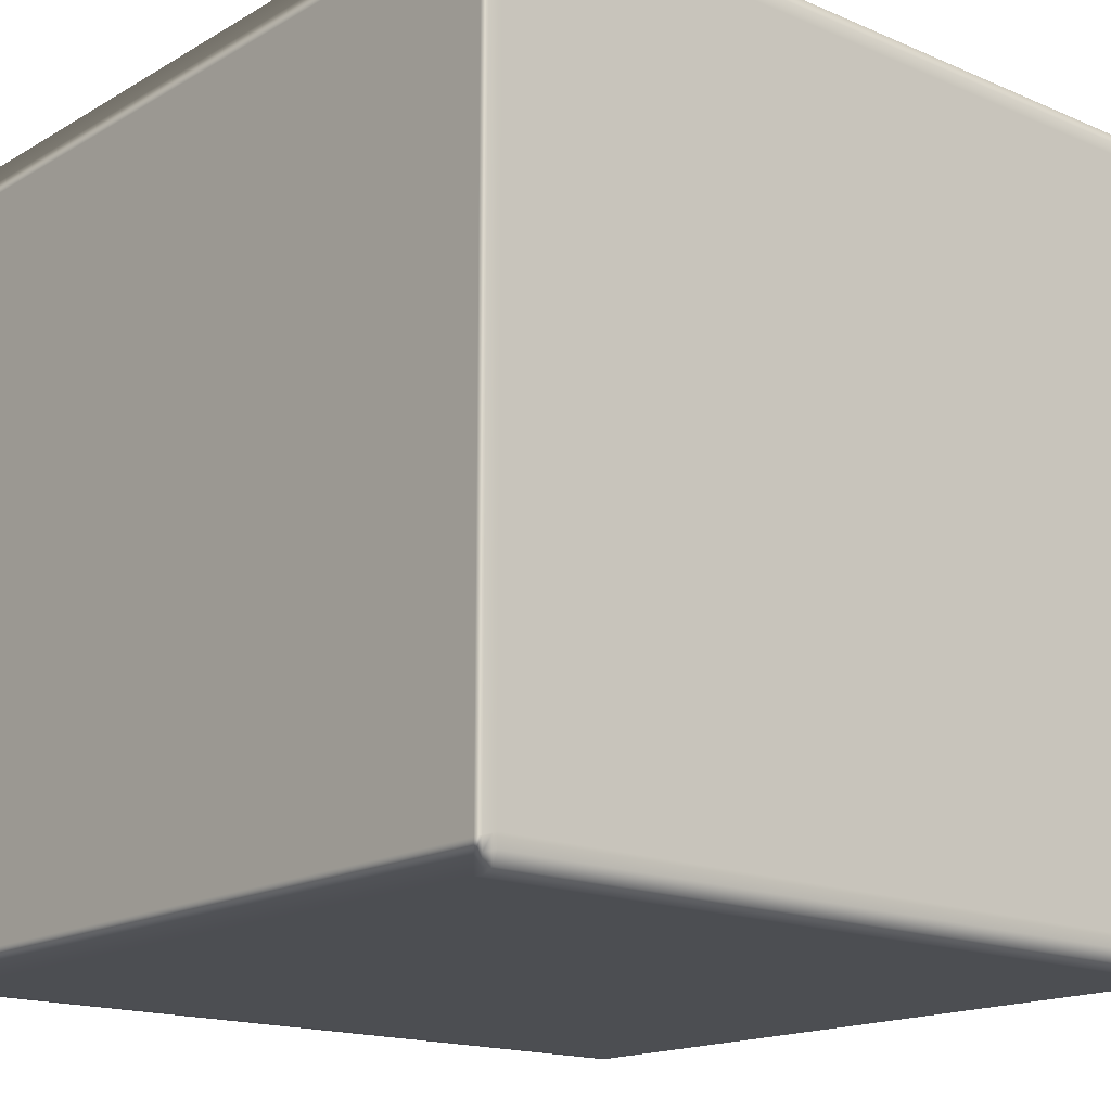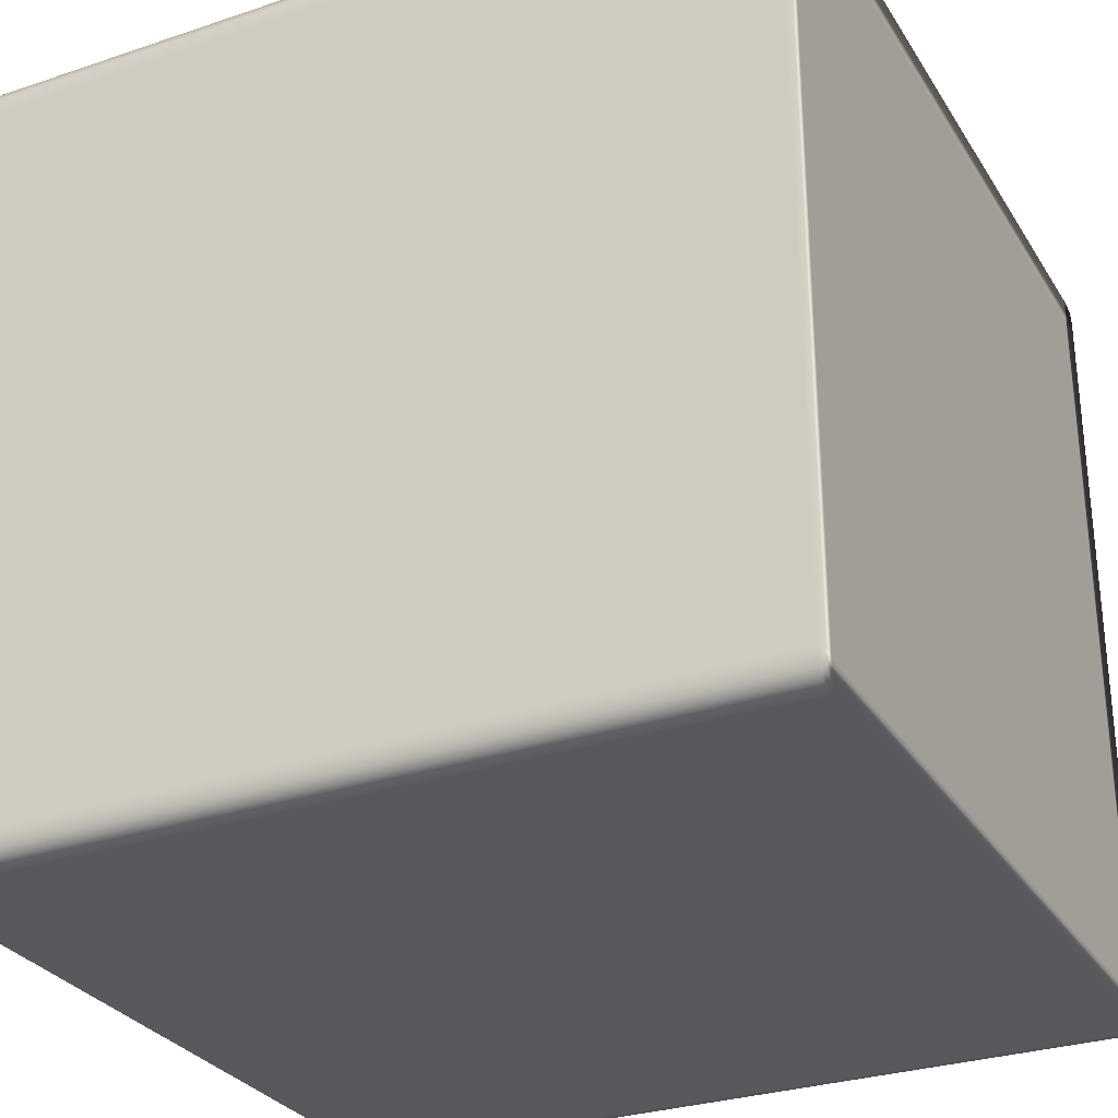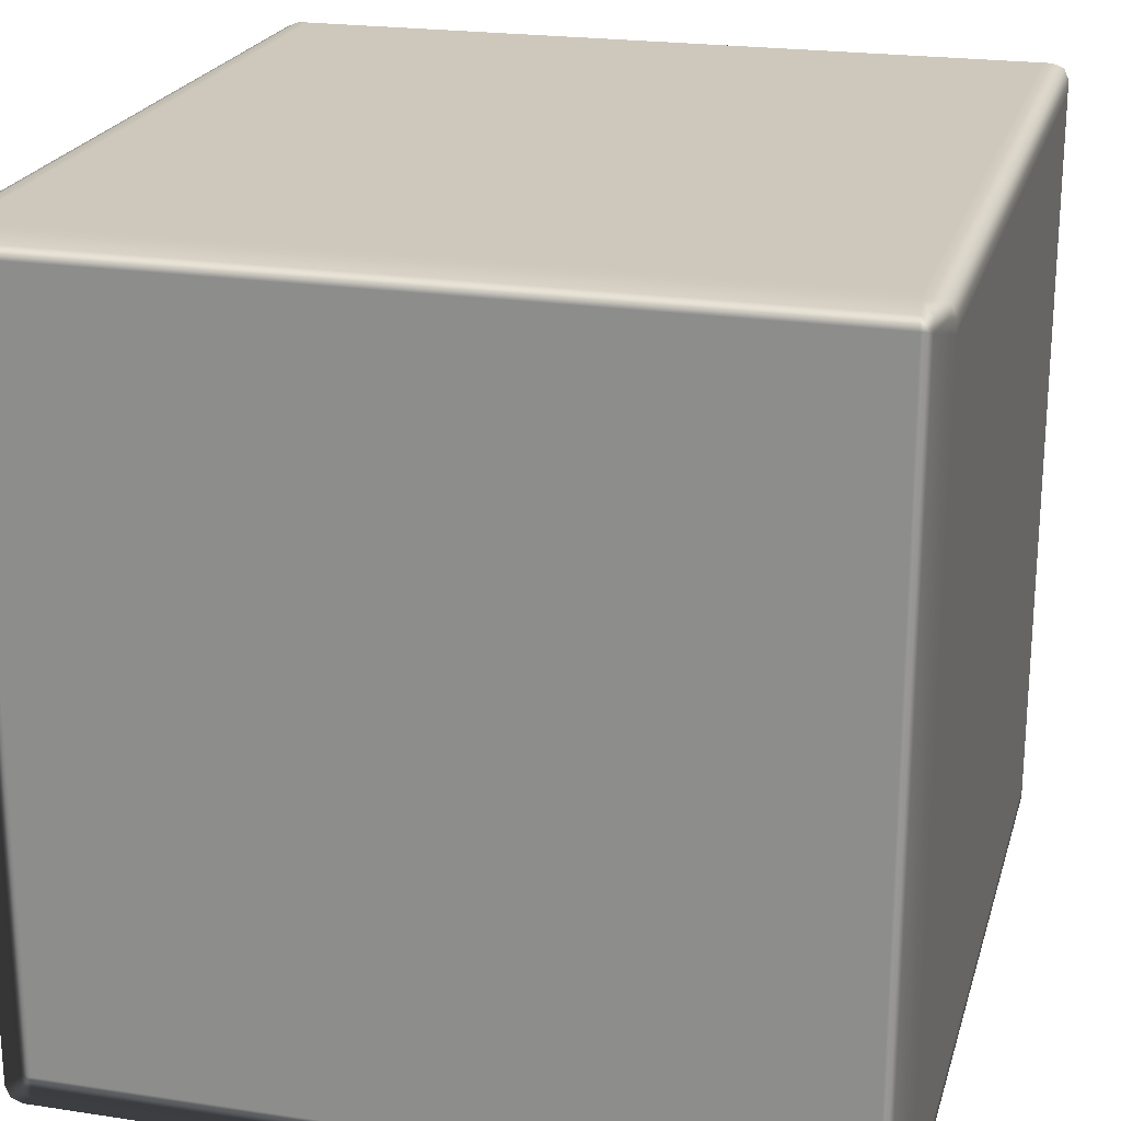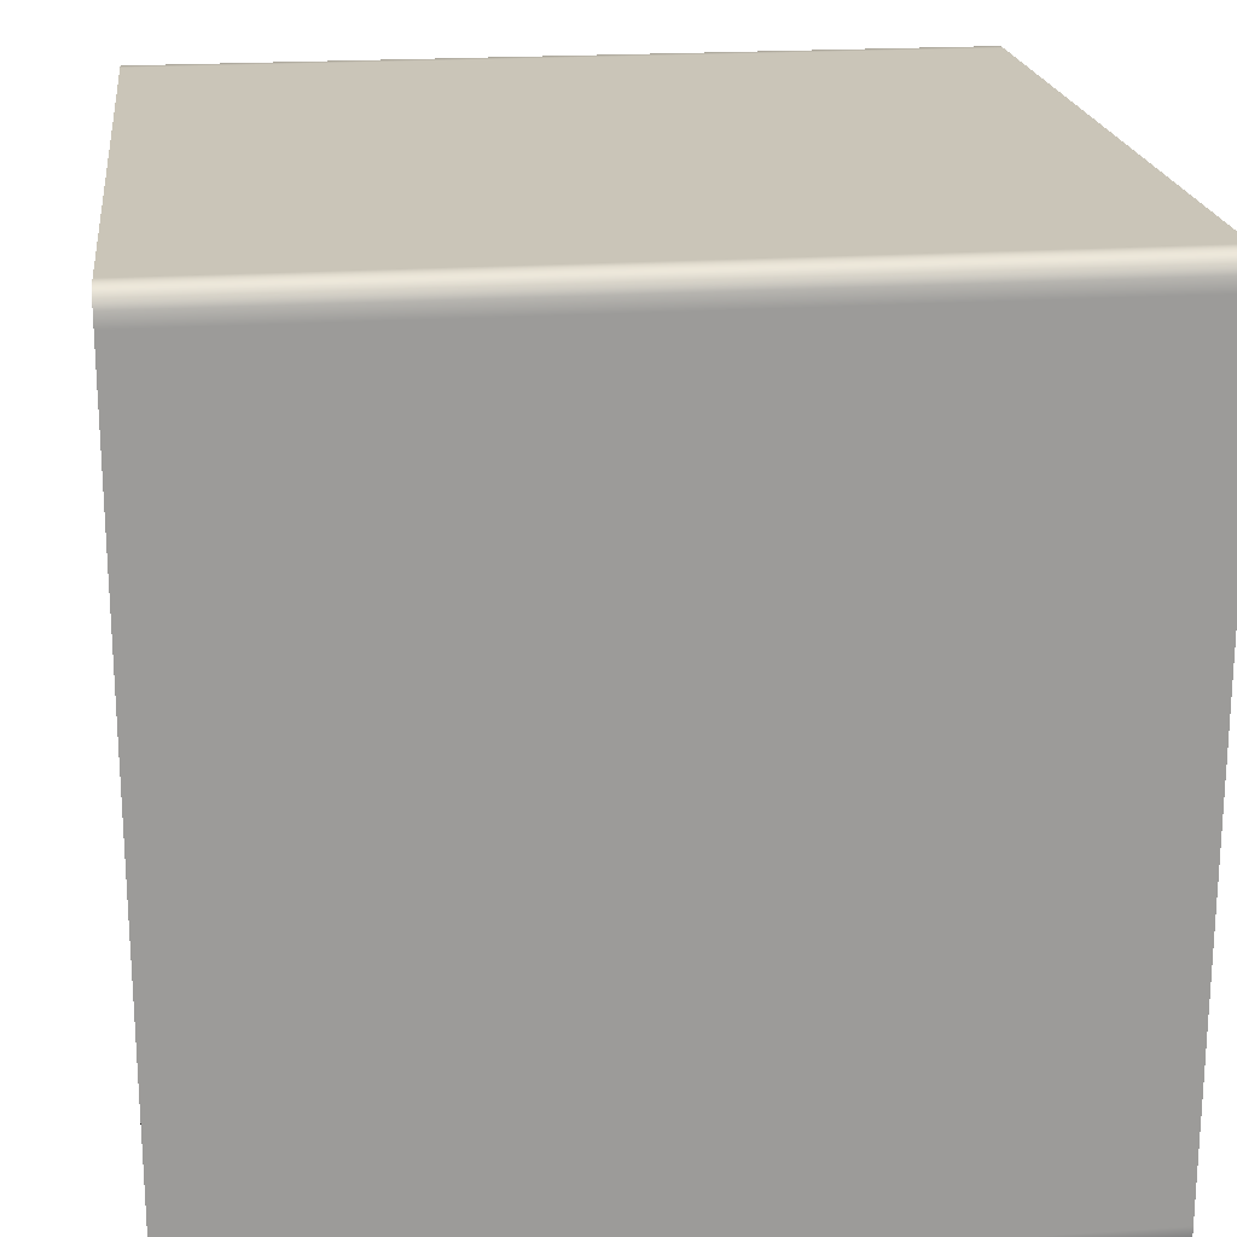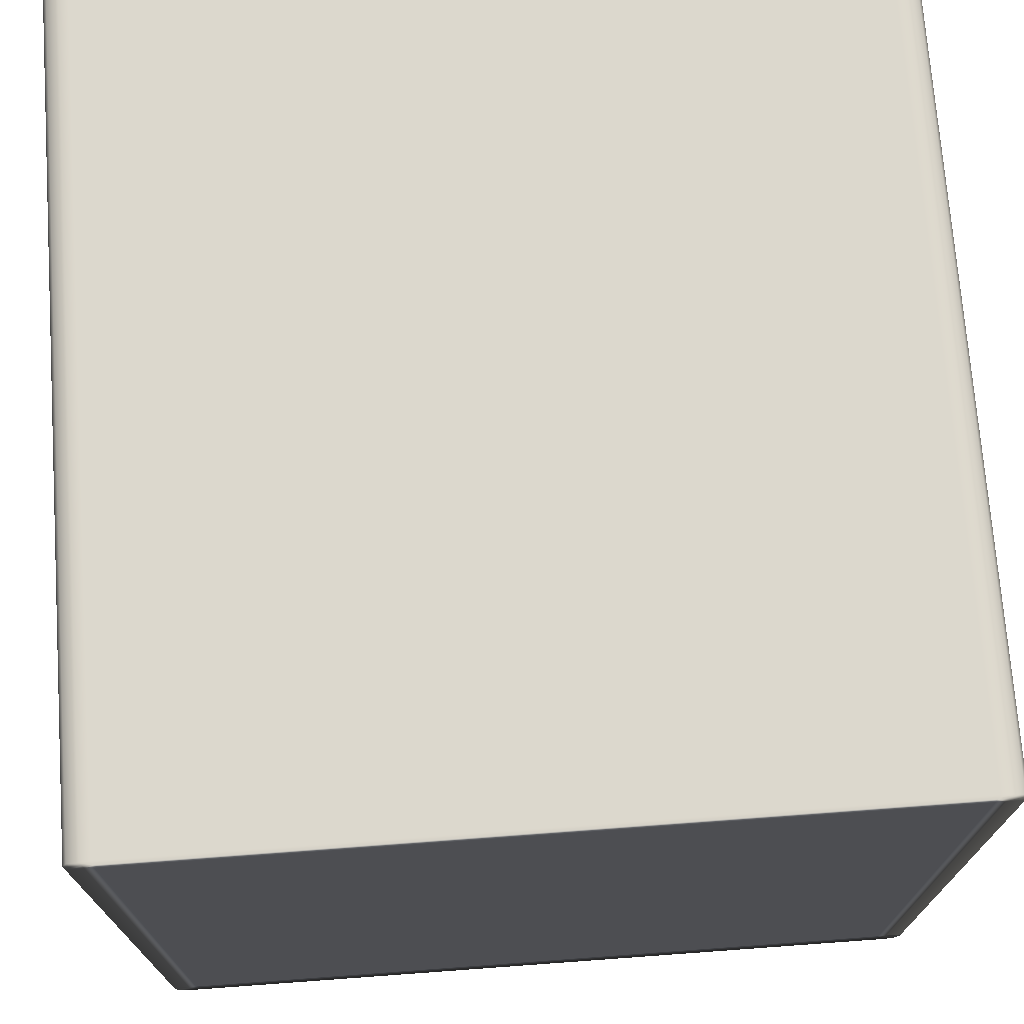
<metadata>
{"format":"obj","ext":"obj","renderer":"f3d","projection":"perspective","resolution":1024,"background":"white","views":[{"elev":-16.6,"azim":-130.8,"up":"+Z"},{"elev":-29.5,"azim":116.3,"up":"+Z"},{"elev":21.9,"azim":14.9,"up":"+Z"},{"elev":20.5,"azim":83.1,"up":"+Z"},{"elev":72.4,"azim":-4.2,"up":"+Z"}]}
</metadata>
<code>
v -0.4941 -0.4995 0.4941
v -0.4915 -0.4998 0.4915
v -0.4941 -0.4999 0.48
v -0.5 -0.4995 0.48
v -0.5 -0.4995 0.48
v -0.4941 -0.4991 0.4941
v -0.4941 -0.4995 0.4941
v -0.5 -0.4995 0.4639
v -0.4941 -0.4999 0.4639
v -0.5 -0.4991 0.48
v -0.5 -0.4995 0.4639
v -0.4941 0.4991 0.4941
v -0.5 -0.4995 -0.4639
v -0.4941 -0.4999 -0.4639
v -0.5 -0.4991 0.4639
v -0.5 -0.4991 0.4639
v -0.5 0.4991 0.48
v -0.4941 0.4995 0.4941
v -0.5 -0.4995 -0.48
v -0.4941 -0.4999 -0.48
v -0.5 -0.4995 -0.4639
v -0.5 -0.4991 -0.4639
v -0.5 -0.4991 0.4639
v -0.5 -0.4995 -0.48
v -0.4941 -0.4995 -0.4941
v -0.4915 -0.4998 -0.4915
v -0.5 -0.4991 -0.48
v -0.4941 -0.4995 -0.4941
v -0.4941 -0.4991 -0.4941
v -0.5 0.4991 0.4639
v -0.5 0.4991 -0.48
v -0.4941 0.4991 -0.4941
v -0.5 0.4991 -0.4639
v -0.5 0.4995 -0.48
v -0.4941 0.4995 -0.4941
v -0.5 0.4995 -0.4639
v -0.5 0.4995 -0.4639
v -0.4941 0.4995 -0.4941
v -0.4941 0.4999 -0.48
v -0.5 0.4995 -0.48
v -0.5 0.4995 -0.4639
v -0.4915 0.4998 -0.4915
v -0.4941 0.4999 -0.4639
v -0.5 0.4995 0.4639
v -0.5 0.4991 0.4639
v -0.5 0.4995 0.4639
v -0.4941 0.4999 0.4639
v -0.5 0.4995 0.48
v -0.5 0.4995 0.48
v -0.4941 0.4999 0.48
v -0.4941 0.4995 0.4941
v -0.4915 0.4998 0.4915
v -0.4941 -0.4999 0.48
v -0.4915 -0.4998 0.4915
v -0.48 -0.4999 0.4941
v -0.48 -0.5 0.48
v -0.4941 -0.4999 0.4639
v -0.4678 -0.5 0.48
v -0.4678 -0.4999 0.4941
v -0.48 -0.5 0.4639
v -0.4941 -0.4999 -0.4639
v -0.48 -0.5 -0.4639
v -0.4941 -0.4999 -0.48
v 0.4678 -0.5 0.48
v 0.4678 -0.4999 0.4941
v -0.4678 -0.5 0.4639
v 0.4678 -0.5 0.4639
v 0.48 -0.5 0.48
v 0.48 -0.4999 0.4941
v -0.4678 -0.5 -0.4639
v -0.48 -0.5 -0.48
v 0.48 -0.5 0.4639
v 0.4941 -0.4999 0.48
v 0.4915 -0.4998 0.4915
v 0.4941 -0.4999 0.4639
v -0.48 -0.4999 -0.4941
v -0.4915 -0.4998 -0.4915
v -0.4678 -0.4999 -0.4941
v -0.4678 -0.5 -0.48
v 0.4678 -0.4999 -0.4941
v 0.4678 -0.5 -0.4639
v 0.48 -0.5 -0.4639
v 0.4941 -0.4999 -0.4639
v 0.4678 -0.5 -0.48
v 0.48 -0.4999 -0.4941
v 0.48 -0.5 -0.48
v 0.4941 -0.4999 -0.48
v 0.4915 -0.4998 -0.4915
v -0.48 -0.4999 0.4941
v -0.4915 -0.4998 0.4915
v -0.4941 -0.4995 0.4941
v -0.48 -0.4995 0.5
v -0.4678 -0.4999 0.4941
v -0.4941 -0.4995 0.4941
v -0.48 -0.4991 0.5
v -0.48 -0.4995 0.5
v -0.4941 -0.4991 0.4941
v -0.4678 -0.4995 0.5
v 0.4678 -0.4999 0.4941
v -0.48 0.4991 0.5
v -0.4941 0.4991 0.4941
v -0.4678 -0.4991 0.5
v -0.4678 -0.4995 0.5
v 0.4678 -0.4995 0.5
v 0.48 -0.4999 0.4941
v 0.4678 -0.4991 0.5
v 0.4678 -0.4991 0.5
v -0.4678 0.4991 0.5
v -0.48 0.4995 0.5
v -0.4941 0.4995 0.4941
v 0.48 -0.4995 0.5
v 0.4678 -0.4991 0.5
v 0.48 -0.4995 0.5
v 0.4678 -0.4995 0.5
v 0.4678 0.4991 0.5
v -0.4678 0.4995 0.5
v -0.4678 0.4995 0.5
v -0.4941 0.4995 0.4941
v -0.48 0.4999 0.4941
v -0.48 0.4995 0.5
v -0.4678 0.4995 0.5
v -0.4915 0.4998 0.4915
v -0.4678 0.4999 0.4941
v 0.4678 0.4995 0.5
v 0.4678 0.4991 0.5
v 0.4678 0.4999 0.4941
v 0.4941 -0.4995 0.4941
v 0.4915 -0.4998 0.4915
v 0.4941 -0.4991 0.4941
v 0.4941 -0.4995 0.4941
v 0.48 -0.4991 0.5
v 0.4941 0.4991 0.4941
v 0.48 0.4991 0.5
v 0.4678 0.4995 0.5
v 0.4941 0.4995 0.4941
v 0.48 0.4995 0.5
v 0.48 0.4995 0.5
v 0.48 0.4999 0.4941
v 0.4941 0.4995 0.4941
v 0.4915 0.4998 0.4915
v 0.4941 -0.4999 0.48
v 0.4915 -0.4998 0.4915
v 0.4941 -0.4995 0.4941
v 0.5 -0.4995 0.48
v 0.4941 -0.4999 0.4639
v 0.4941 -0.4995 0.4941
v 0.5 -0.4991 0.48
v 0.5 -0.4995 0.48
v 0.4941 -0.4991 0.4941
v 0.5 -0.4995 0.4639
v 0.4941 -0.4999 -0.4639
v 0.5 -0.4991 0.4639
v 0.5 -0.4995 0.4639
v 0.5 -0.4995 -0.4639
v 0.5 -0.4995 -0.4639
v 0.4941 -0.4999 -0.48
v 0.5 0.4991 0.48
v 0.4941 0.4991 0.4941
v 0.5 0.4991 0.4639
v 0.5 -0.4991 -0.4639
v 0.5 -0.4995 -0.4639
v 0.5 -0.4995 -0.48
v 0.5 -0.4995 -0.48
v 0.5 -0.4995 -0.4639
v 0.5 0.4995 0.48
v 0.4941 0.4995 0.4941
v 0.5 0.4995 0.4639
v 0.4941 0.4995 0.4941
v 0.4941 0.4999 0.48
v 0.5 0.4995 0.48
v 0.5 0.4995 0.4639
v 0.4915 0.4998 0.4915
v 0.4941 0.4999 0.4639
v 0.4941 -0.4995 -0.4941
v 0.4915 -0.4998 -0.4915
v 0.4941 -0.4991 -0.4941
v 0.4941 -0.4995 -0.4941
v 0.5 -0.4991 -0.48
v 0.4941 0.4991 -0.4941
v 0.5 0.4991 -0.4639
v 0.5 0.4991 -0.4639
v 0.5 0.4995 -0.4639
v 0.5 0.4991 -0.4639
v 0.4941 0.4999 -0.4639
v 0.5 0.4991 -0.48
v 0.5 0.4995 -0.4639
v 0.4941 0.4995 -0.4941
v 0.5 0.4995 -0.48
v 0.5 0.4995 -0.48
v 0.4941 0.4999 -0.48
v 0.4941 0.4995 -0.4941
v 0.4915 0.4998 -0.4915
v -0.48 0.4999 0.4941
v -0.4915 0.4998 0.4915
v -0.4941 0.4999 0.48
v -0.48 0.5 0.48
v -0.4678 0.4999 0.4941
v -0.48 0.5 0.4639
v -0.4941 0.4999 0.4639
v -0.4678 0.5 0.48
v 0.4678 0.4999 0.4941
v -0.4678 0.5 0.4639
v 0.4678 0.5 0.48
v 0.48 0.4999 0.4941
v -0.48 0.5 -0.4639
v -0.4941 0.4999 -0.4639
v -0.4678 0.5 -0.4639
v 0.4678 0.5 0.4639
v 0.48 0.5 0.48
v -0.48 0.5 -0.48
v -0.4941 0.4999 -0.48
v -0.4678 0.5 -0.48
v -0.48 0.4999 -0.4941
v -0.4915 0.4998 -0.4915
v -0.4678 0.4999 -0.4941
v 0.4941 0.4999 0.48
v 0.4915 0.4998 0.4915
v 0.4941 0.4999 0.4639
v 0.48 0.5 0.4639
v 0.4941 0.4999 -0.4639
v 0.4678 0.5 -0.4639
v 0.4678 0.5 -0.48
v 0.4678 0.4999 -0.4941
v 0.48 0.5 -0.4639
v 0.4941 0.4999 -0.48
v 0.48 0.5 -0.48
v 0.48 0.4999 -0.4941
v 0.4915 0.4998 -0.4915
v -0.48 0.4999 -0.4941
v -0.4915 0.4998 -0.4915
v -0.4941 0.4995 -0.4941
v -0.48 0.4995 -0.5
v -0.4678 0.4999 -0.4941
v -0.4941 0.4995 -0.4941
v -0.48 0.4991 -0.5
v -0.48 0.4995 -0.5
v -0.4941 0.4991 -0.4941
v -0.4678 0.4995 -0.5
v 0.4678 0.4999 -0.4941
v -0.48 -0.4991 -0.5
v -0.4941 -0.4991 -0.4941
v -0.4678 0.4991 -0.5
v -0.4678 0.4995 -0.5
v 0.4678 0.4995 -0.5
v 0.48 0.4999 -0.4941
v -0.48 -0.4995 -0.5
v -0.4941 -0.4995 -0.4941
v -0.4678 -0.4991 -0.5
v 0.4678 0.4991 -0.5
v 0.4678 0.4991 -0.5
v 0.4678 0.4995 -0.5
v -0.4678 0.4995 -0.5
v -0.4941 -0.4995 -0.4941
v -0.48 -0.4999 -0.4941
v -0.48 -0.4995 -0.5
v -0.4915 -0.4998 -0.4915
v -0.4678 -0.4995 -0.5
v -0.4678 -0.4995 -0.5
v -0.4678 -0.4999 -0.4941
v 0.4678 -0.4991 -0.5
v 0.4678 -0.4991 -0.5
v 0.4678 -0.4995 -0.5
v 0.4678 -0.4991 -0.5
v 0.4678 -0.4999 -0.4941
v 0.48 -0.4991 -0.5
v 0.4678 -0.4995 -0.5
v 0.48 -0.4995 -0.5
v 0.48 -0.4995 -0.5
v 0.48 -0.4999 -0.4941
v 0.4941 -0.4995 -0.4941
v 0.4941 -0.4995 -0.4941
v 0.4915 -0.4998 -0.4915
v 0.4941 -0.4991 -0.4941
v 0.48 0.4991 -0.5
v 0.4941 0.4991 -0.4941
v 0.48 0.4995 -0.5
v 0.48 0.4995 -0.5
v 0.4941 0.4995 -0.4941
v 0.4941 0.4995 -0.4941
v 0.4915 0.4998 -0.4915
g Cube_(41)_2496_36
f 1 3 2
f 1 4 3
f 5 7 6
f 3 4 8
f 3 8 9
f 5 6 10
f 11 5 10
f 10 6 12
f 9 8 13
f 9 13 14
f 11 10 15
f 13 8 16
f 10 12 17
f 15 10 17
f 17 12 18
f 14 13 19
f 14 19 20
f 21 23 22
f 24 21 22
f 20 19 25
f 20 25 26
f 27 28 24
f 24 22 27
f 27 29 28
f 22 15 30
f 15 17 30
f 31 29 27
f 31 32 29
f 27 22 33
f 22 30 33
f 27 33 31
f 34 32 31
f 34 35 32
f 31 33 36
f 37 33 30
f 31 36 34
f 38 40 39
f 41 39 40
f 38 39 42
f 41 43 39
f 41 45 44
f 44 43 41
f 46 30 17
f 44 47 43
f 46 17 48
f 49 47 44
f 17 18 48
f 49 50 47
f 50 49 51
f 50 51 52
f 53 55 54
f 53 56 55
f 56 53 57
f 55 56 58
f 55 58 59
f 56 57 60
f 60 58 56
f 60 57 61
f 60 61 62
f 62 61 63
f 59 58 64
f 59 64 65
f 60 66 58
f 62 66 60
f 58 66 67
f 58 67 64
f 65 64 68
f 65 68 69
f 62 70 66
f 67 66 70
f 62 63 71
f 71 70 62
f 64 72 68
f 64 67 72
f 69 68 73
f 73 68 72
f 69 73 74
f 73 72 75
f 76 71 63
f 76 63 77
f 71 76 78
f 71 78 79
f 71 79 70
f 79 78 80
f 67 70 81
f 72 67 81
f 81 70 79
f 75 72 82
f 72 81 82
f 75 82 83
f 79 80 84
f 81 79 84
f 82 81 84
f 84 80 85
f 83 82 86
f 82 84 86
f 84 85 86
f 83 86 87
f 87 86 85
f 87 85 88
f 89 91 90
f 89 92 91
f 92 89 93
f 94 96 95
f 94 95 97
f 92 93 98
f 98 93 99
f 97 95 100
f 97 100 101
f 96 102 95
f 96 103 102
f 98 99 104
f 104 99 105
f 106 98 104
f 107 102 103
f 95 102 108
f 95 108 100
f 101 100 109
f 101 109 110
f 104 105 111
f 112 114 113
f 115 102 112
f 115 108 102
f 100 108 116
f 100 116 109
f 117 108 115
f 118 120 119
f 119 120 121
f 118 119 122
f 119 121 123
f 123 121 124
f 121 125 124
f 123 124 126
f 127 111 105
f 127 105 128
f 113 130 129
f 113 129 131
f 112 113 131
f 115 112 131
f 131 129 132
f 115 131 133
f 131 132 133
f 134 115 133
f 133 132 135
f 126 124 136
f 134 133 137
f 133 135 137
f 126 136 138
f 138 136 139
f 138 139 140
f 141 143 142
f 141 144 143
f 144 141 145
f 146 148 147
f 146 147 149
f 144 145 150
f 150 145 151
f 148 153 152
f 148 152 147
f 150 151 154
f 152 153 155
f 154 151 156
f 149 147 157
f 149 157 158
f 147 152 159
f 147 159 157
f 152 161 160
f 159 152 160
f 154 156 162
f 160 164 163
f 158 157 165
f 158 165 166
f 157 159 167
f 157 167 165
f 168 170 169
f 169 170 171
f 168 169 172
f 169 171 173
f 174 162 156
f 174 156 175
f 176 163 177
f 176 178 163
f 179 178 176
f 160 163 178
f 159 160 180
f 167 159 181
f 180 160 178
f 173 171 182
f 171 183 182
f 173 182 184
f 179 185 178
f 180 178 185
f 186 180 185
f 187 185 179
f 184 182 188
f 186 185 189
f 187 189 185
f 184 188 190
f 190 188 191
f 190 191 192
f 193 195 194
f 193 196 195
f 196 193 197
f 195 196 198
f 195 198 199
f 196 197 200
f 200 197 201
f 196 200 202
f 196 202 198
f 200 201 203
f 202 200 203
f 203 201 204
f 199 198 205
f 199 205 206
f 198 202 207
f 198 207 205
f 202 203 208
f 207 202 208
f 203 204 209
f 208 203 209
f 206 205 210
f 206 210 211
f 205 207 212
f 205 212 210
f 211 210 213
f 213 210 212
f 211 213 214
f 213 212 215
f 216 209 204
f 216 204 217
f 209 216 218
f 209 218 219
f 208 209 219
f 219 218 220
f 207 208 221
f 212 207 221
f 221 208 219
f 215 212 222
f 212 221 222
f 215 222 223
f 219 220 224
f 221 219 224
f 222 221 224
f 224 220 225
f 223 222 226
f 222 224 226
f 224 225 226
f 223 226 227
f 227 226 225
f 227 225 228
f 229 231 230
f 229 232 231
f 232 229 233
f 234 236 235
f 234 235 237
f 232 233 238
f 238 233 239
f 237 235 240
f 237 240 241
f 236 242 235
f 236 243 242
f 238 239 244
f 244 239 245
f 241 240 246
f 241 246 247
f 235 248 240
f 235 242 248
f 249 242 243
f 250 252 251
f 253 255 254
f 253 254 256
f 240 257 246
f 254 255 258
f 240 248 257
f 254 258 259
f 260 248 242
f 257 248 261
f 260 242 250
f 259 258 262
f 258 263 262
f 259 262 264
f 265 260 250
f 266 260 265
f 264 262 267
f 266 265 268
f 264 267 269
f 269 267 270
f 265 271 268
f 269 270 272
f 265 273 271
f 265 250 274
f 274 273 265
f 274 250 251
f 274 275 273
f 274 251 276
f 276 275 274
f 244 245 277
f 276 278 275
f 279 277 245
f 279 245 280

</code>
